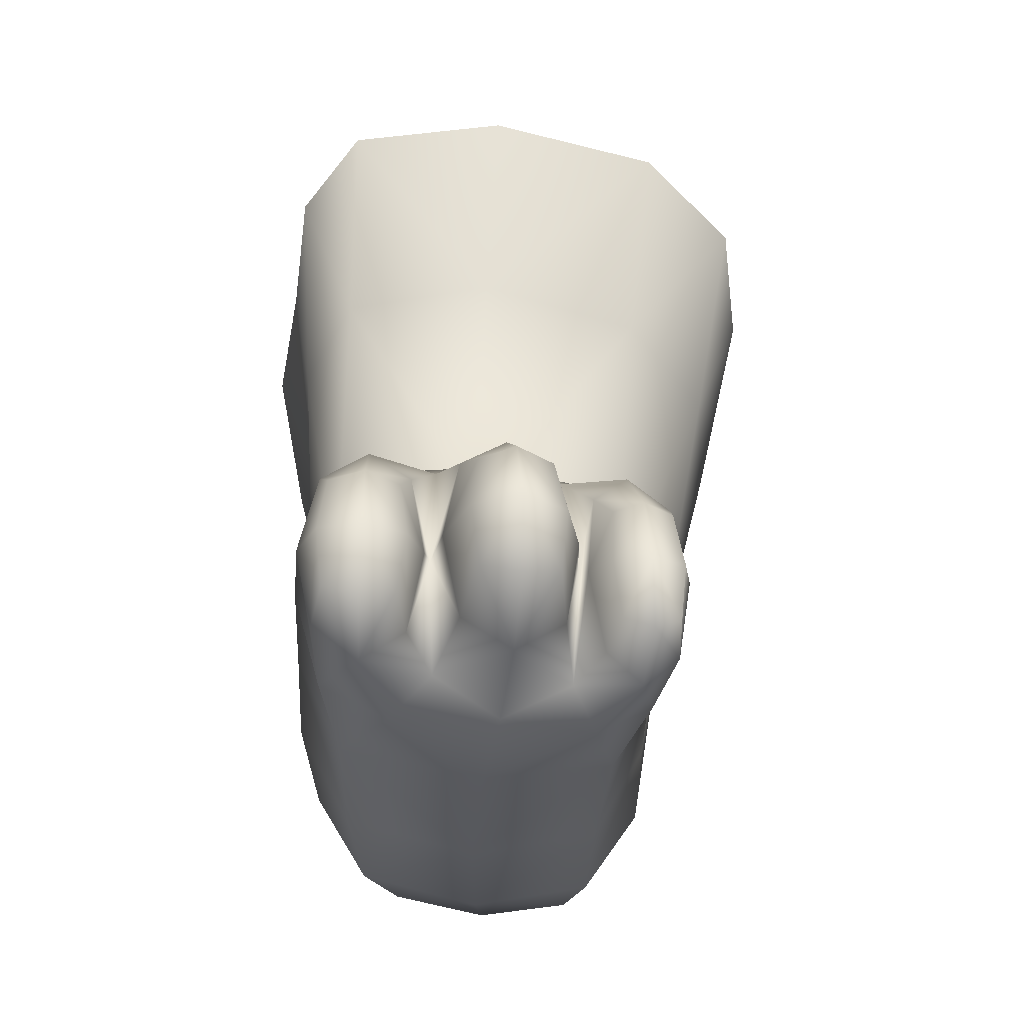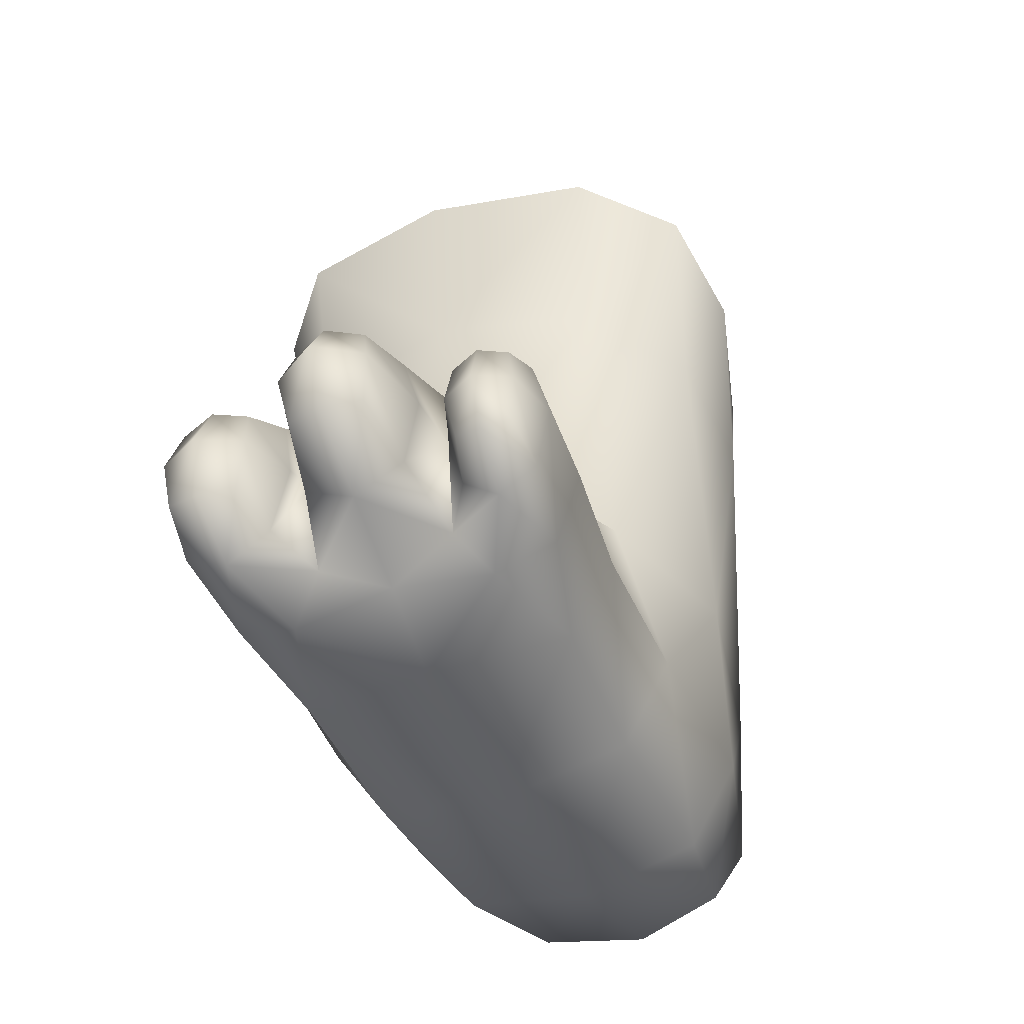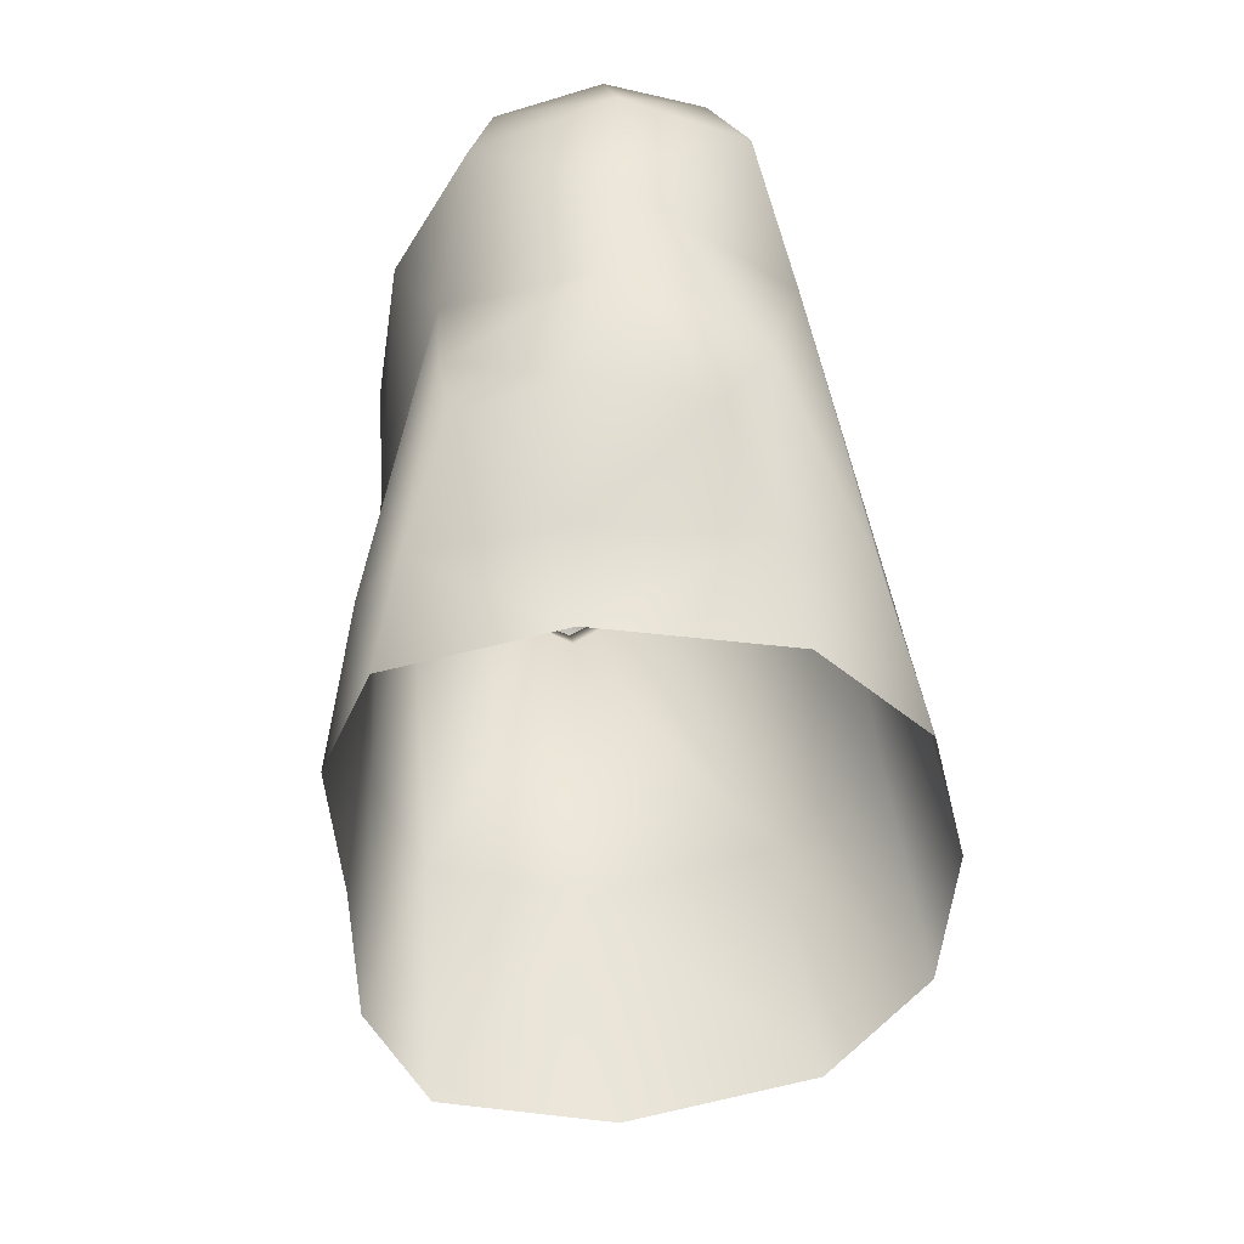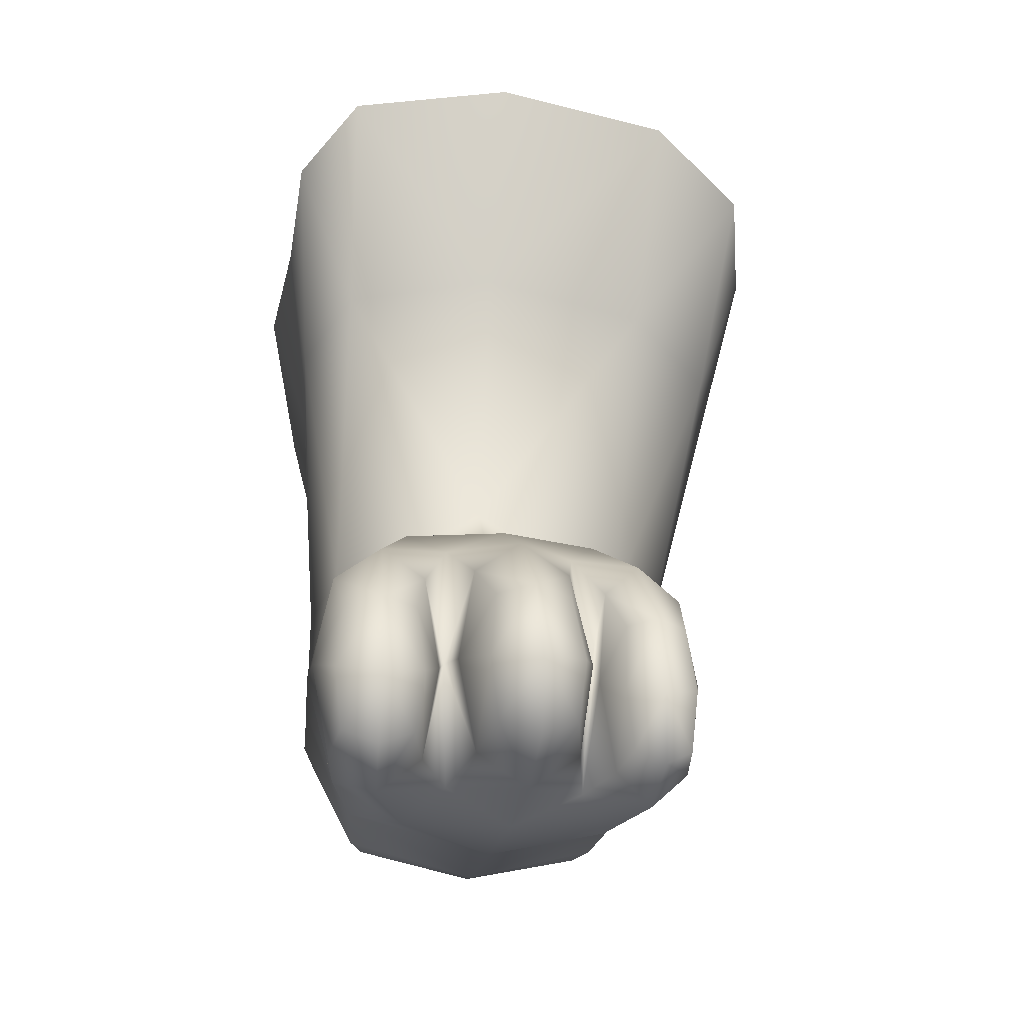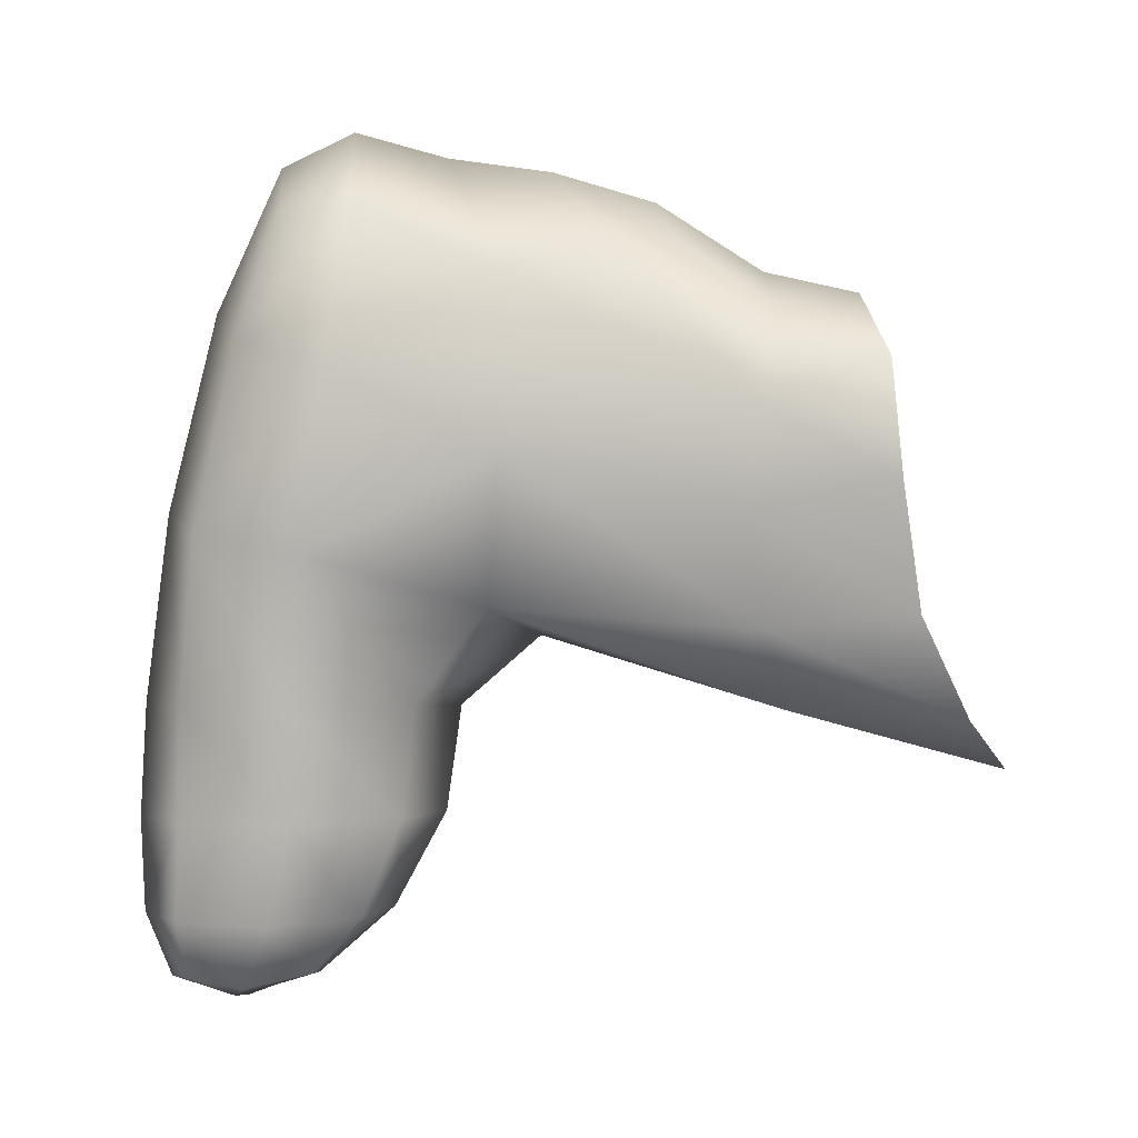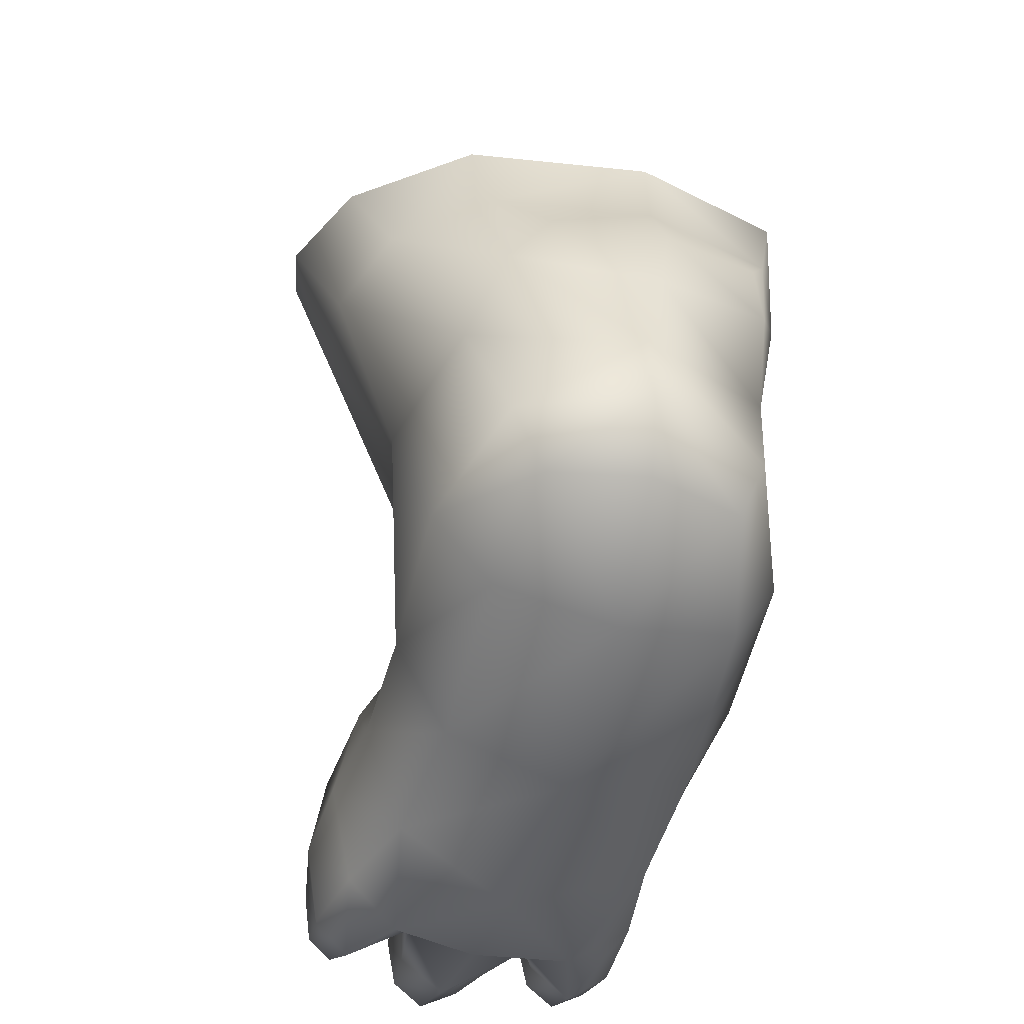
<metadata>
{"format":"obj","ext":"obj","renderer":"f3d","projection":"perspective","resolution":1024,"background":"white","views":[{"elev":-39.0,"azim":174.2,"up":"+Y"},{"elev":-56.6,"azim":-159.9,"up":"+Y"},{"elev":45.5,"azim":175.6,"up":"+Z"},{"elev":-24.2,"azim":171.8,"up":"+Y"},{"elev":12.3,"azim":86.2,"up":"+Z"},{"elev":-40.1,"azim":-19.1,"up":"+Y"}]}
</metadata>
<code>
g default
v -0.2531 0.3008 1.15
v -0.4104 0.08834 1.142
v 0.05618 -0.05702 1.326
v 0.1303 0.2721 1.231
v -0.5321 -0.2479 1.063
v -0.0174 -0.3919 1.367
v 0.5096 -0.2479 1.063
v 0.5137 0.08834 1.142
v 0.4841 0.3008 1.15
v -0.3242 -0.9204 1.243
v -0.3579 -1.066 0.8497
v 0.04816 -1.149 0.873
v -0.01639 -0.9306 1.337
v -0.3102 -1.208 0.237
v 0.1131 -1.32 0.225
v 0.5413 -1.208 0.237
v 0.4571 -1.066 0.8497
v 0.3144 -0.9204 1.243
v -0.6859 0.5299 0.6834
v -0.3765 0.5998 0.9195
v -0.7832 0.4861 0.3509
v 0.7782 0.5299 0.6834
v 0.7575 0.4861 0.3509
v 0.6436 0.5998 0.9195
v 0.1679 0.6193 1.011
v -0.7197 0.5579 -0.03304
v -0.4175 0.6557 -0.3315
v -0.3835 -0.2981 0.01699
v -0.6076 -0.2599 0.5156
v 0.1407 0.709 -0.4405
v 0.6375 0.6557 -0.3315
v 0.6345 -0.2981 0.01699
v 0.1457 -0.1028 -0.1914
v 0.7818 0.5579 -0.03304
v 0.6958 -0.2599 0.5156
v -0.5425 -0.7922 0.7867
v -0.4359 -0.7112 1.268
v -0.4812 -0.8771 0.2111
v -0.3904 -0.864 -1.093
v -0.2955 -0.8444 -1.125
v -0.3039 -1.112 -1.192
v -0.415 -1.08 -1.125
v -0.2036 -0.864 -1.093
v -0.1928 -1.08 -1.125
v -0.2219 -1.266 -1.093
v -0.3123 -1.316 -1.125
v -0.3996 -1.266 -1.093
v 0.6383 -0.7922 0.7867
v 0.7173 -0.8771 0.2111
v 0.3993 -0.7112 1.268
v -0.04114 -0.6938 1.451
v 0.1435 -0.3681 -0.4255
v -0.3048 -0.5297 -0.3043
v 0.5993 -0.5297 -0.3061
v 0.6701 -0.5725 -0.6521
v 0.4547 -0.4266 -0.6948
v 0.3322 -0.5298 -0.8201
v 0.1315 -0.4163 -0.7438
v -0.07759 -0.5298 -0.8098
v -0.1738 -0.4266 -0.6809
v -0.3725 -0.5725 -0.6378
v 0.7394 -0.9093 -0.26
v 0.5869 -1.261 -0.279
v 0.6691 -1.271 -0.6521
v 0.7608 -0.9233 -0.6412
v 0.1326 -1.413 -0.3996
v -0.3016 -1.261 -0.2772
v -0.3797 -1.271 -0.6378
v -0.1947 -1.41 -0.6809
v -0.1069 -1.326 -0.8098
v 0.1109 -1.42 -0.7438
v 0.3273 -1.326 -0.8201
v 0.4516 -1.41 -0.6948
v -0.4447 -0.9093 -0.2583
v -0.4586 -0.9233 -0.6269
v 0.005117 -0.864 -1.304
v 0.1219 -0.8444 -1.351
v 0.1135 -1.112 -1.451
v -0.0298 -1.08 -1.351
v 0.2357 -0.864 -1.304
v 0.2569 -1.08 -1.351
v 0.2266 -1.266 -1.304
v 0.1052 -1.316 -1.351
v -0.01319 -1.266 -1.304
v 0.4593 -0.864 -1.158
v 0.5699 -0.8444 -1.194
v 0.5699 -1.112 -1.271
v 0.4351 -1.08 -1.194
v 0.6805 -0.864 -1.158
v 0.7048 -1.08 -1.194
v 0.6806 -1.266 -1.158
v 0.57 -1.316 -1.194
v 0.4594 -1.266 -1.158
v -0.2772 -0.5967 -0.9361
v -0.4095 -0.7047 -0.9273
v -0.1645 -0.699 -0.9466
v -0.1171 -0.9453 -0.8814
v -0.1404 -0.9993 -0.9588
v -0.1906 -1.293 -0.9466
v -0.3009 -1.396 -0.9361
v -0.4185 -1.286 -0.9273
v -0.4624 -0.9972 -0.9291
v 0.1262 -0.5952 -1.077
v -0.02795 -0.699 -1.079
v 0.2735 -0.699 -1.08
v 0.3463 -0.9453 -0.8949
v 0.3227 -0.9993 -1.094
v 0.2649 -1.293 -1.08
v 0.1027 -1.398 -1.077
v -0.05405 -1.293 -1.079
v -0.09528 -0.9993 -1.092
v 0.5555 -0.5967 -0.9785
v 0.4187 -0.699 -0.9882
v 0.7051 -0.7047 -0.9693
v 0.7627 -0.9972 -0.9716
v 0.7051 -1.286 -0.9693
v 0.5553 -1.396 -0.9785
v 0.4183 -1.293 -0.9882
v 0.372 -0.9993 -1.001
v 0.851 1.027 0.02628
v 0.836 1.193 -0.3191
v 0.6502 1.356 -0.5342
v 0.115 1.42 -0.6072
v -0.4789 1.356 -0.5342
v -0.8091 1.193 -0.3191
v -0.8903 1.027 0.02628
v -0.7892 0.9519 0.4543
v -0.4355 0.9352 0.8117
v 0.1885 0.931 0.9431
v 0.7346 0.9352 0.8117
v 0.8903 0.9519 0.4543
g polySurface76 polySurface49 polySurface48 polySurface46
f 2 3 1
f 1 3 4
f 5 6 2
f 2 6 3
f 8 3 7
f 7 3 6
f 9 4 8
f 8 4 3
f 11 12 10
f 10 12 13
f 15 12 14
f 14 12 11
f 16 17 15
f 15 17 12
f 13 12 18
f 18 12 17
f 2 19 5
f 5 19 21
f 1 20 2
f 2 20 19
f 9 8 24
f 24 8 22
f 23 22 7
f 7 22 8
f 4 25 1
f 1 25 20
f 24 25 9
f 9 25 4
f 29 26 28
f 28 26 27
f 5 21 29
f 29 21 26
f 32 33 31
f 31 33 30
f 28 27 33
f 33 27 30
f 7 35 23
f 23 35 34
f 31 34 32
f 32 34 35
f 29 36 5
f 5 36 37
f 28 38 29
f 29 38 36
f 14 11 38
f 38 11 36
f 37 36 10
f 10 36 11
f 39 40 42
f 42 40 41
f 43 44 40
f 40 44 41
f 46 41 45
f 45 41 44
f 42 41 47
f 47 41 46
f 32 35 49
f 49 35 48
f 50 48 7
f 7 48 35
f 18 17 50
f 50 17 48
f 49 48 16
f 16 48 17
f 7 6 50
f 50 6 51
f 5 37 6
f 6 37 51
f 13 51 10
f 10 51 37
f 50 51 18
f 18 51 13
f 28 33 53
f 53 33 52
f 32 54 33
f 33 54 52
f 55 56 54
f 54 56 52
f 57 58 56
f 56 58 52
f 59 60 58
f 58 60 52
f 61 53 60
f 60 53 52
f 32 49 54
f 54 49 62
f 63 62 16
f 16 62 49
f 64 65 63
f 63 65 62
f 54 62 55
f 55 62 65
f 16 15 63
f 63 15 66
f 14 67 15
f 15 67 66
f 68 69 67
f 67 69 66
f 70 71 69
f 69 71 66
f 72 73 71
f 71 73 66
f 64 63 73
f 73 63 66
f 38 74 14
f 14 74 67
f 28 53 38
f 38 53 74
f 75 74 61
f 61 74 53
f 68 67 75
f 75 67 74
f 76 77 79
f 79 77 78
f 80 81 77
f 77 81 78
f 83 78 82
f 82 78 81
f 79 78 84
f 84 78 83
f 85 86 88
f 88 86 87
f 89 90 86
f 86 90 87
f 92 87 91
f 91 87 90
f 88 87 93
f 93 87 92
f 60 94 61
f 61 94 95
f 96 94 59
f 59 94 60
f 43 40 96
f 96 40 94
f 39 95 40
f 40 95 94
f 59 97 96
f 96 97 98
f 99 98 70
f 70 98 97
f 45 44 99
f 99 44 98
f 96 98 43
f 43 98 44
f 69 100 70
f 70 100 99
f 101 100 68
f 68 100 69
f 47 46 101
f 101 46 100
f 45 99 46
f 46 99 100
f 75 102 68
f 68 102 101
f 61 95 75
f 75 95 102
f 42 102 39
f 39 102 95
f 47 101 42
f 42 101 102
f 58 103 59
f 59 103 104
f 105 103 57
f 57 103 58
f 80 77 105
f 105 77 103
f 76 104 77
f 77 104 103
f 57 106 105
f 105 106 107
f 72 108 106
f 106 108 107
f 82 81 108
f 108 81 107
f 105 107 80
f 80 107 81
f 71 109 72
f 72 109 108
f 110 109 70
f 70 109 71
f 83 109 84
f 84 109 110
f 108 109 82
f 82 109 83
f 70 97 110
f 110 97 111
f 59 104 97
f 97 104 111
f 79 111 76
f 76 111 104
f 84 110 79
f 79 110 111
f 56 112 57
f 57 112 113
f 114 112 55
f 55 112 56
f 89 86 114
f 114 86 112
f 85 113 86
f 86 113 112
f 55 65 114
f 114 65 115
f 116 115 64
f 64 115 65
f 91 90 116
f 116 90 115
f 114 115 89
f 89 115 90
f 73 117 64
f 64 117 116
f 118 117 72
f 72 117 73
f 92 117 93
f 93 117 118
f 116 117 91
f 91 117 92
f 72 106 118
f 118 106 119
f 57 113 106
f 106 113 119
f 88 119 85
f 85 119 113
f 93 118 88
f 88 118 119
f 23 34 120
f 120 34 121
f 122 121 31
f 31 121 34
f 123 122 30
f 30 122 31
f 123 30 124
f 124 30 27
f 124 27 125
f 125 27 26
f 125 26 126
f 126 26 21
f 126 21 127
f 127 21 19
f 127 19 128
f 128 19 20
f 128 20 129
f 129 20 25
f 130 129 24
f 24 129 25
f 131 130 22
f 22 130 24
f 120 131 23
f 23 131 22

</code>
